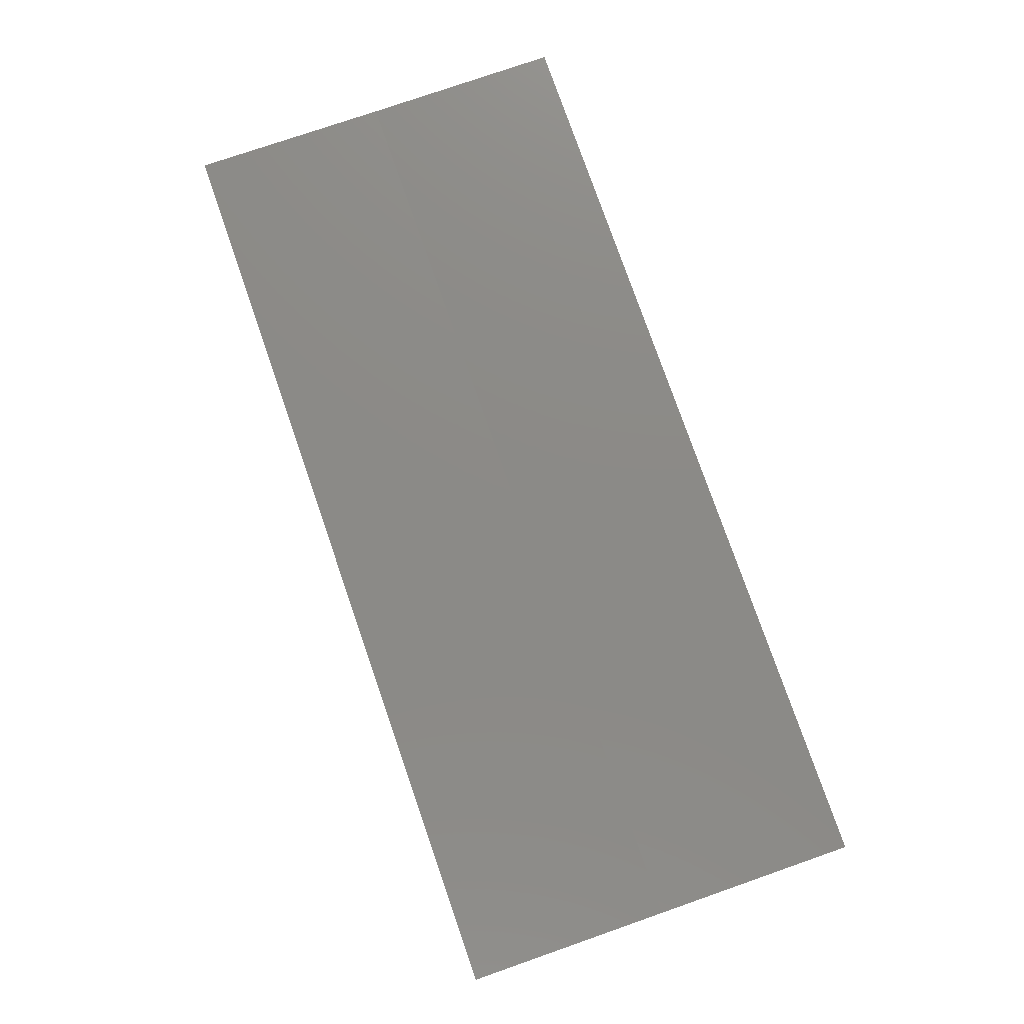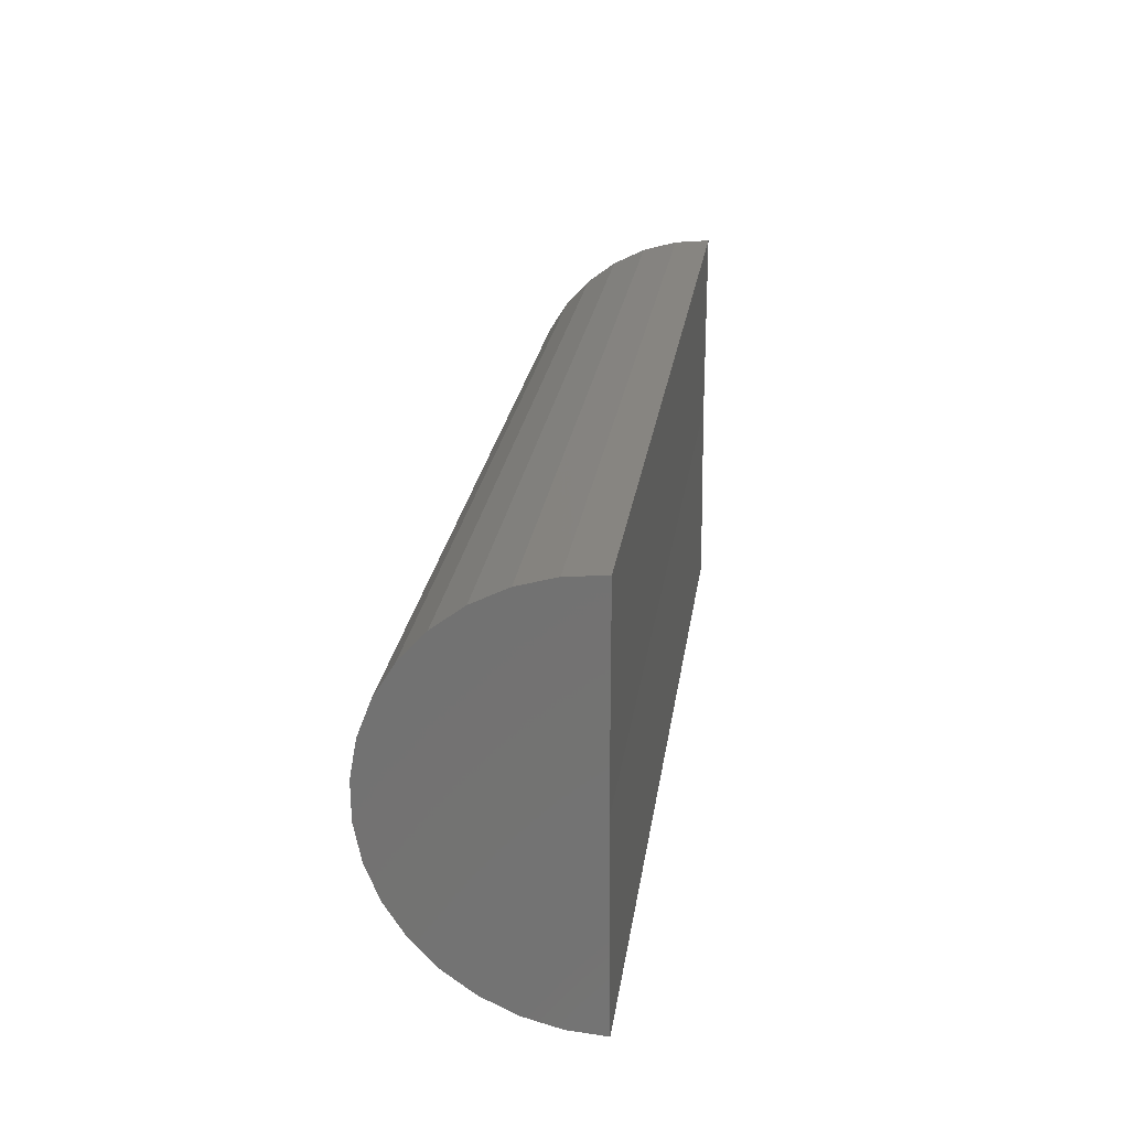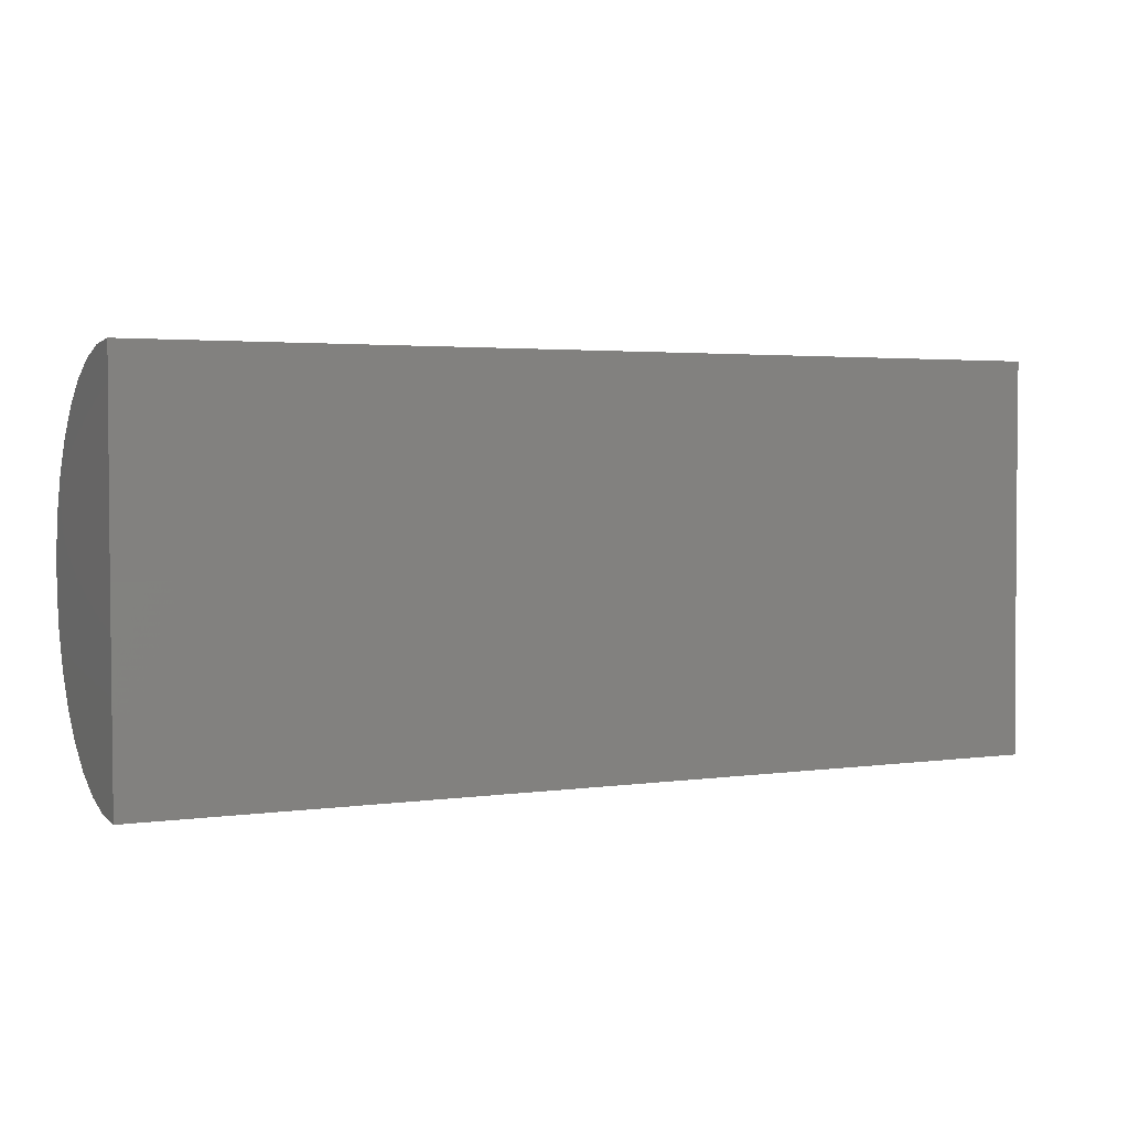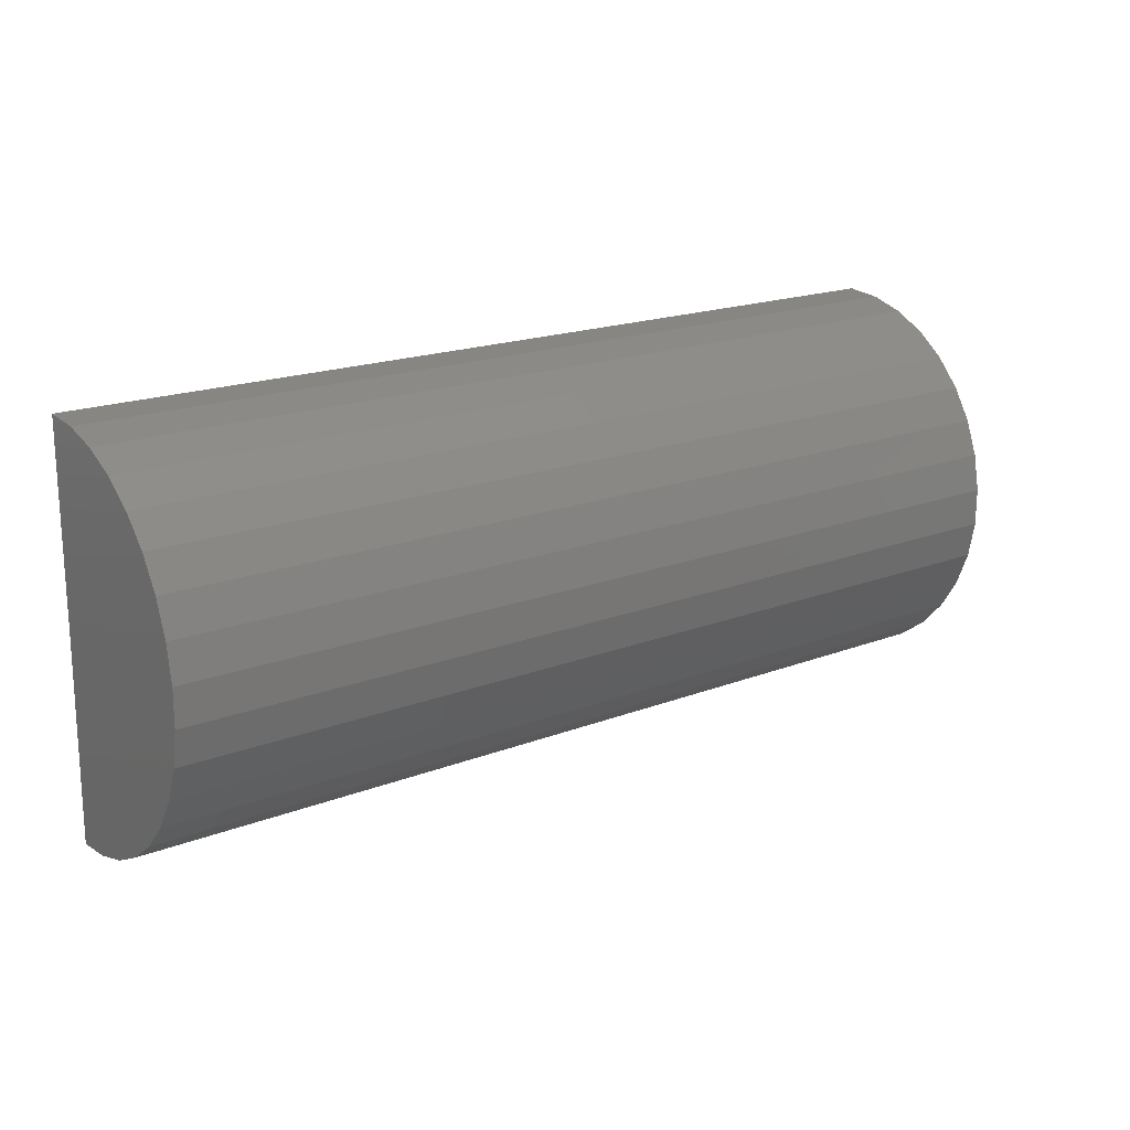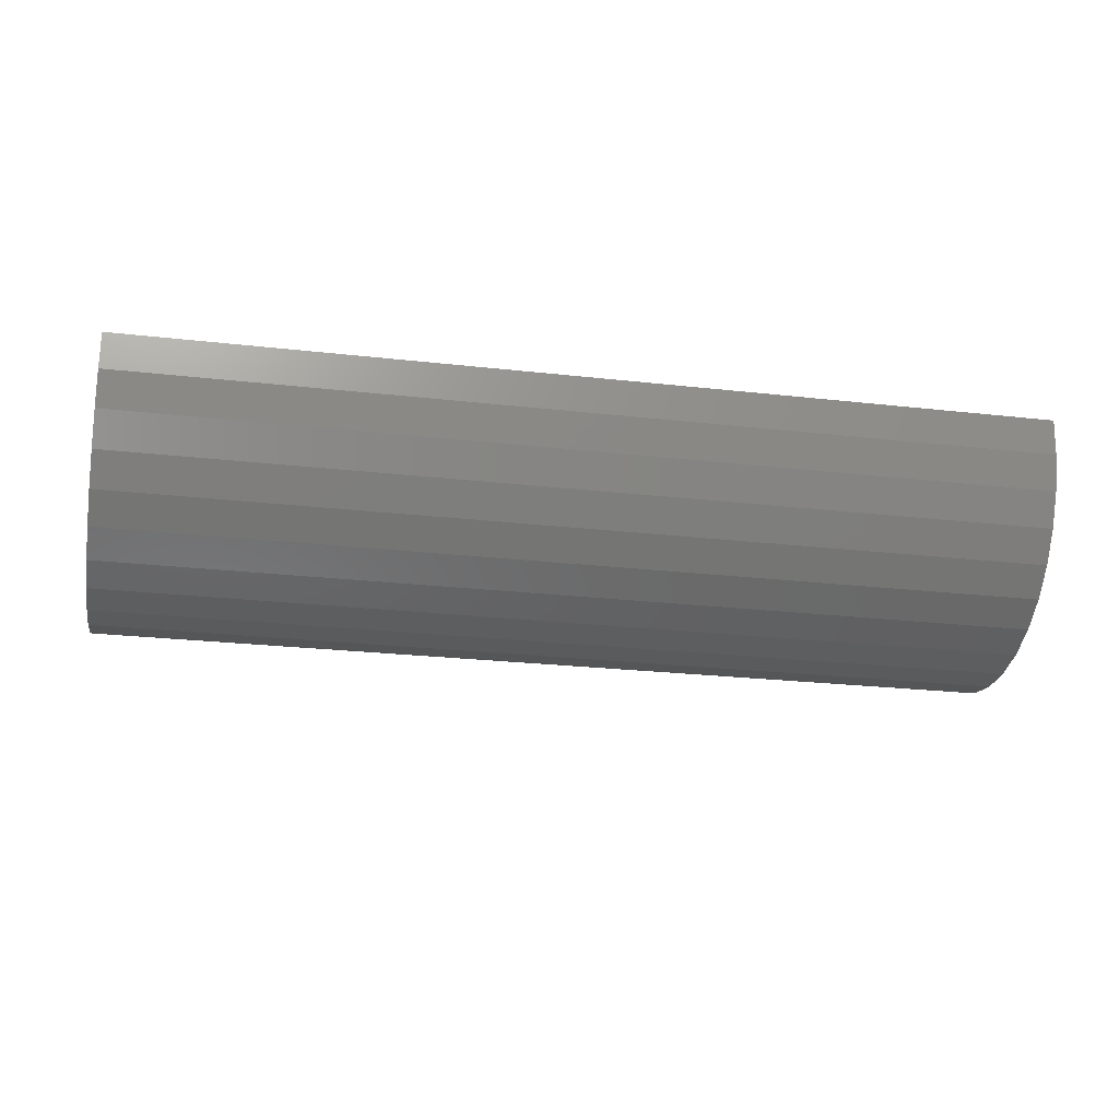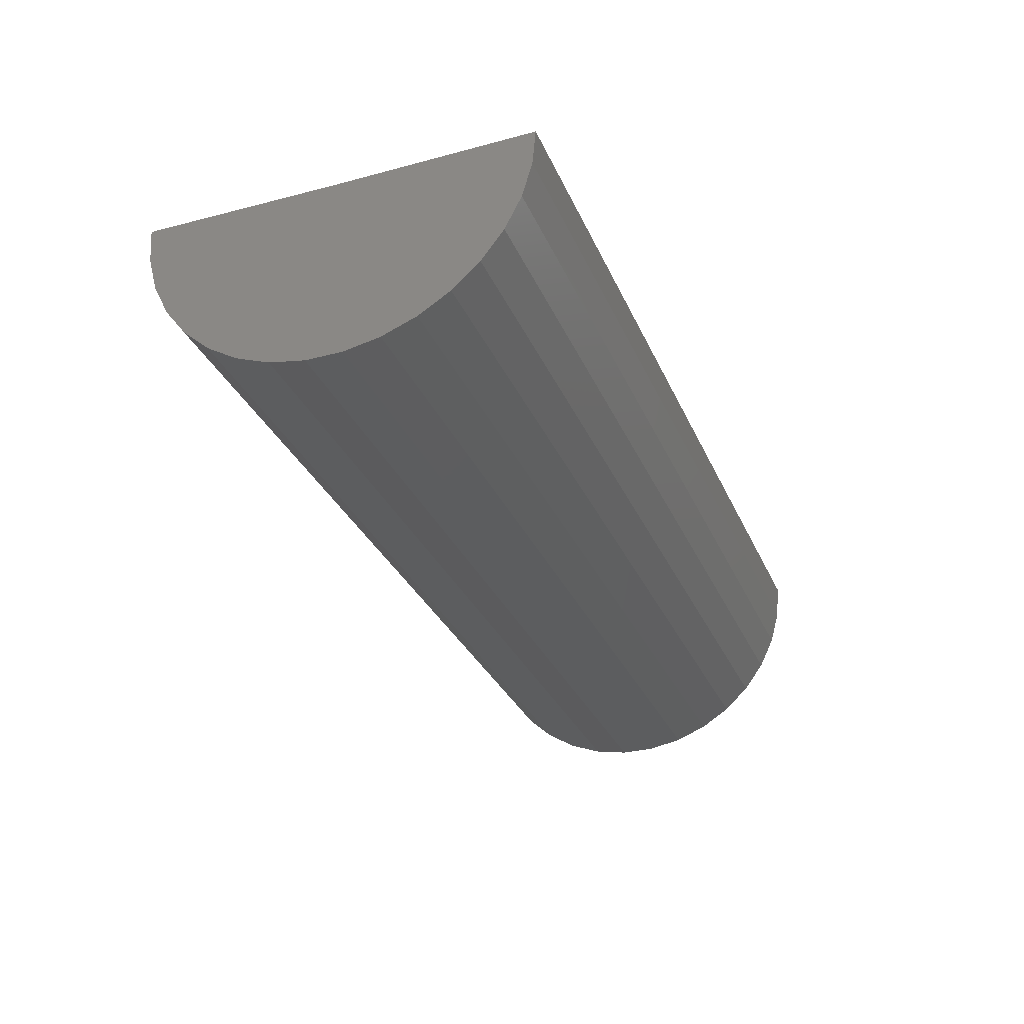
<metadata>
{"format":"stl","ext":"stl","renderer":"f3d","projection":"perspective","resolution":1024,"background":"white","views":[{"elev":77.9,"azim":-109.2,"up":"+Y"},{"elev":23.8,"azim":97.9,"up":"+Z"},{"elev":2.9,"azim":153.9,"up":"+Z"},{"elev":18.5,"azim":-36.6,"up":"+Z"},{"elev":-24.6,"azim":169.5,"up":"+Y"},{"elev":-31.2,"azim":-69.1,"up":"+Y"}]}
</metadata>
<code>
# stl→obj: 39 verts, 74 faces
v 0.7031 1.561e-16 -5.835e-17
v 0.7031 1.561e-16 0.3035
v 0.7031 -0.05598 0.2982
v 0.7031 -0.11 0.2828
v 0.7031 -0.1603 0.2577
v 0.7031 -0.2051 0.2237
v 0.7031 -0.2428 0.182
v 0.7031 -0.2722 0.1341
v 0.7031 -0.2923 0.08156
v 0.7031 -0.3023 0.02625
v 0.7031 -0.302 -0.02997
v 0.7031 -0.2913 -0.08516
v 0.7031 -0.2706 -0.1374
v 0.7031 -0.2406 -0.185
v 0.7031 -0.2023 -0.2262
v 0.7031 -0.1571 -0.2596
v 0.7031 -0.1065 -0.2841
v 0.7031 -0.0523 -0.2989
v 0.7031 0.003738 -0.3034
v -0.7031 0 2.776e-17
v -0.7031 0.003738 -0.3034
v -0.7031 -0.0523 -0.2989
v -0.7031 -0.1065 -0.2841
v -0.7031 -0.1571 -0.2596
v -0.7031 -0.2023 -0.2262
v -0.7031 -0.2406 -0.185
v -0.7031 -0.2706 -0.1374
v -0.7031 -0.2913 -0.08516
v -0.7031 -0.302 -0.02997
v -0.7031 -0.3023 0.02625
v -0.7031 -0.2923 0.08156
v -0.7031 -0.2722 0.1341
v -0.7031 -0.2428 0.182
v -0.7031 -0.2051 0.2237
v -0.7031 -0.1603 0.2577
v -0.7031 -0.11 0.2828
v -0.7031 -0.05598 0.2982
v -0.7031 2.063e-33 0.3035
v 0 7.806e-17 -4.305e-17
f 1 2 3
f 1 3 4
f 1 4 5
f 1 5 6
f 1 6 7
f 1 7 8
f 1 8 9
f 1 9 10
f 1 10 11
f 1 11 12
f 1 12 13
f 1 13 14
f 1 14 15
f 1 15 16
f 1 16 17
f 1 17 18
f 1 18 19
f 20 21 22
f 20 22 23
f 20 23 24
f 20 24 25
f 20 25 26
f 20 26 27
f 20 27 28
f 20 28 29
f 20 29 30
f 20 30 31
f 20 31 32
f 20 32 33
f 20 33 34
f 20 34 35
f 20 35 36
f 20 36 37
f 20 37 38
f 1 39 2
f 2 39 20
f 2 20 38
f 21 20 19
f 19 20 39
f 19 39 1
f 21 19 22
f 22 19 18
f 22 18 23
f 23 18 17
f 23 17 24
f 24 17 16
f 24 16 25
f 25 16 15
f 25 15 26
f 26 15 14
f 26 14 27
f 27 14 13
f 27 13 28
f 28 13 12
f 28 12 29
f 29 12 11
f 29 11 30
f 30 11 10
f 30 10 31
f 31 10 9
f 31 9 32
f 32 9 8
f 32 8 33
f 33 8 7
f 33 7 34
f 34 7 6
f 34 6 35
f 35 6 5
f 35 5 36
f 36 5 4
f 36 4 37
f 37 4 3
f 37 3 38
f 38 3 2

</code>
